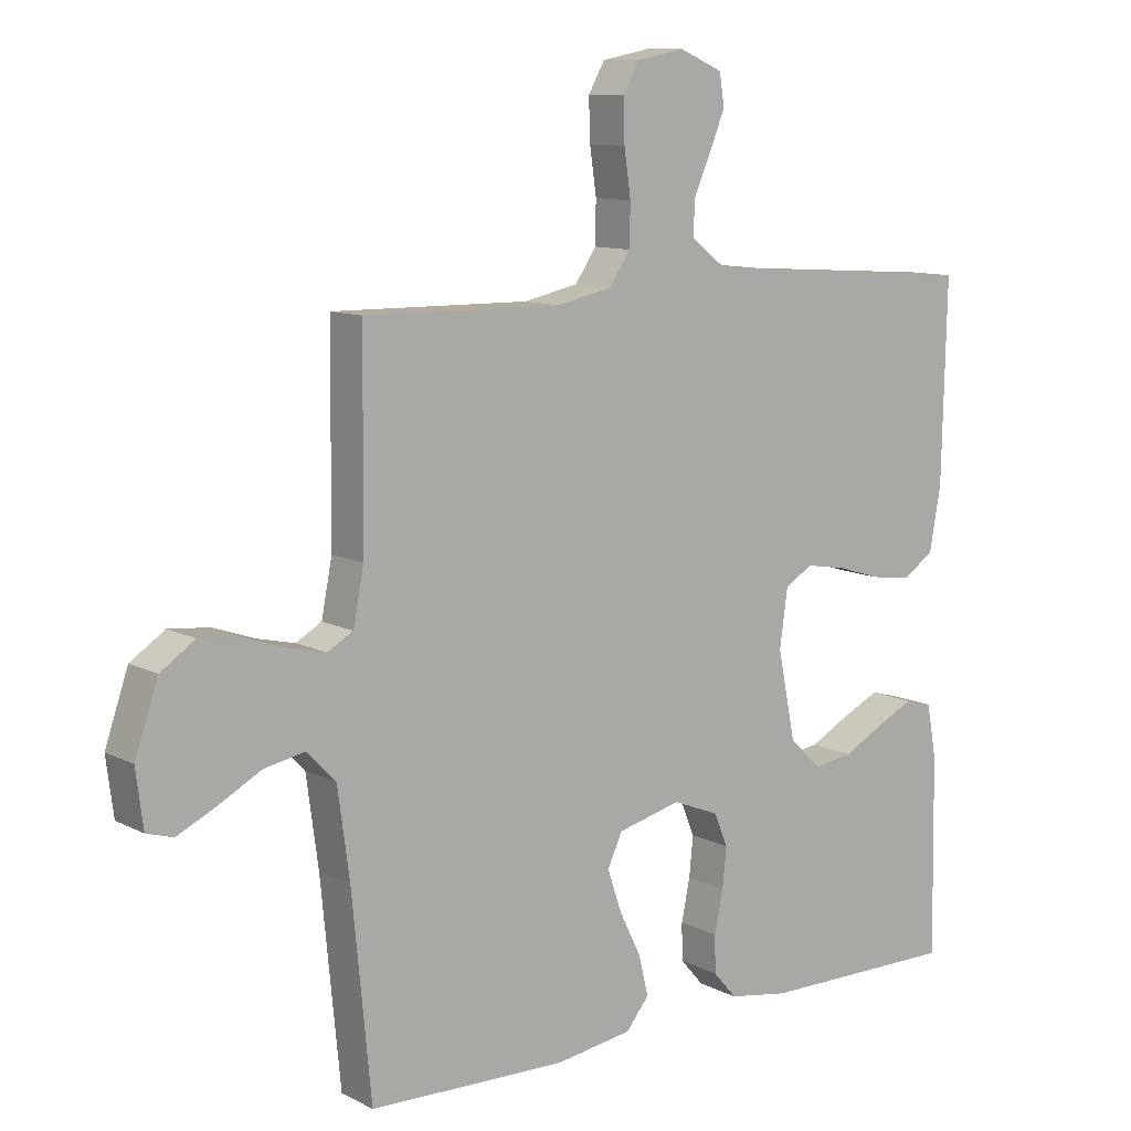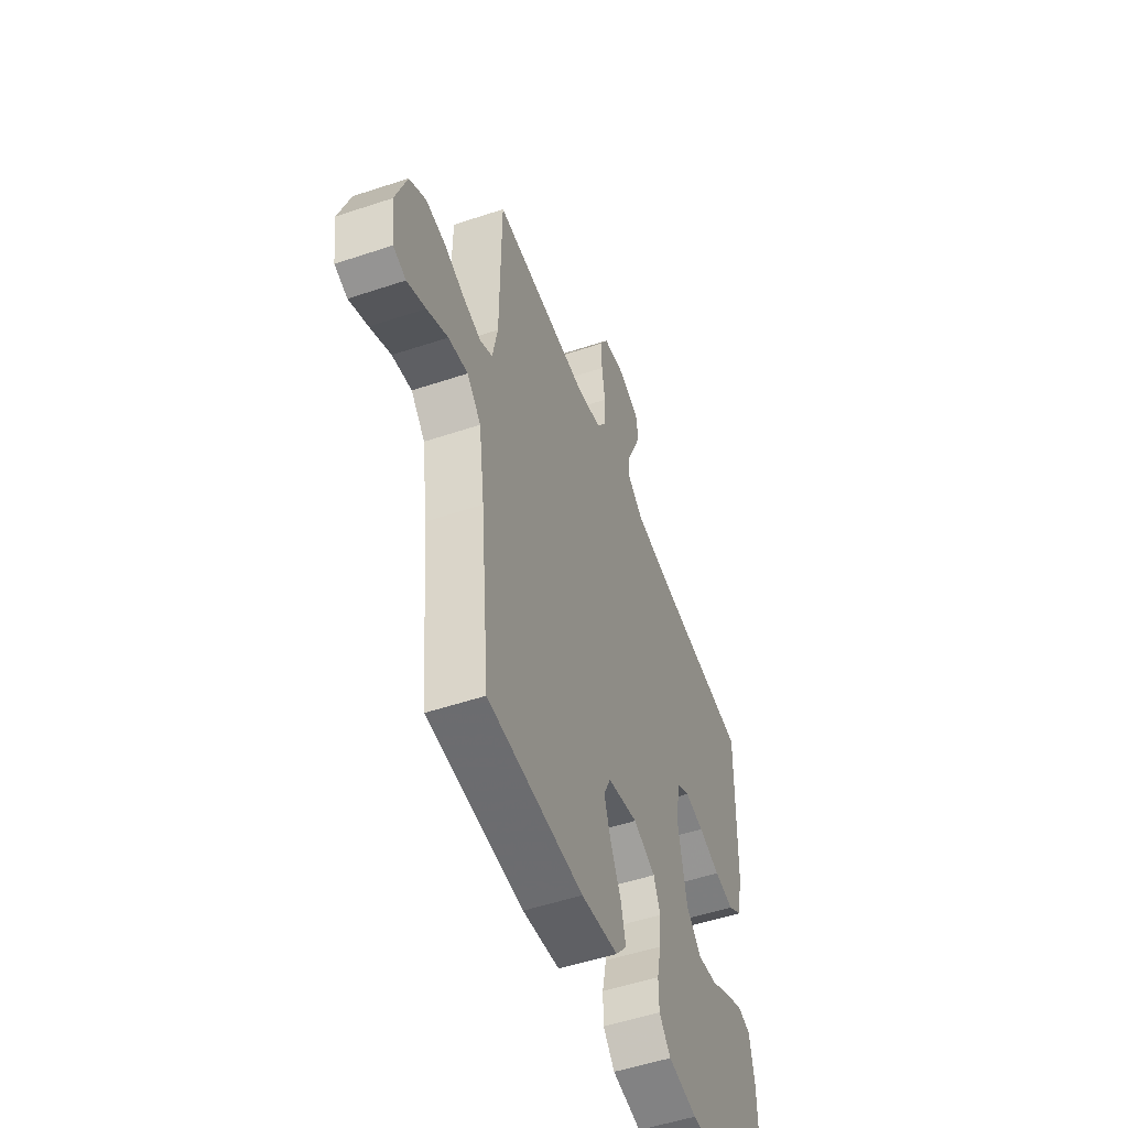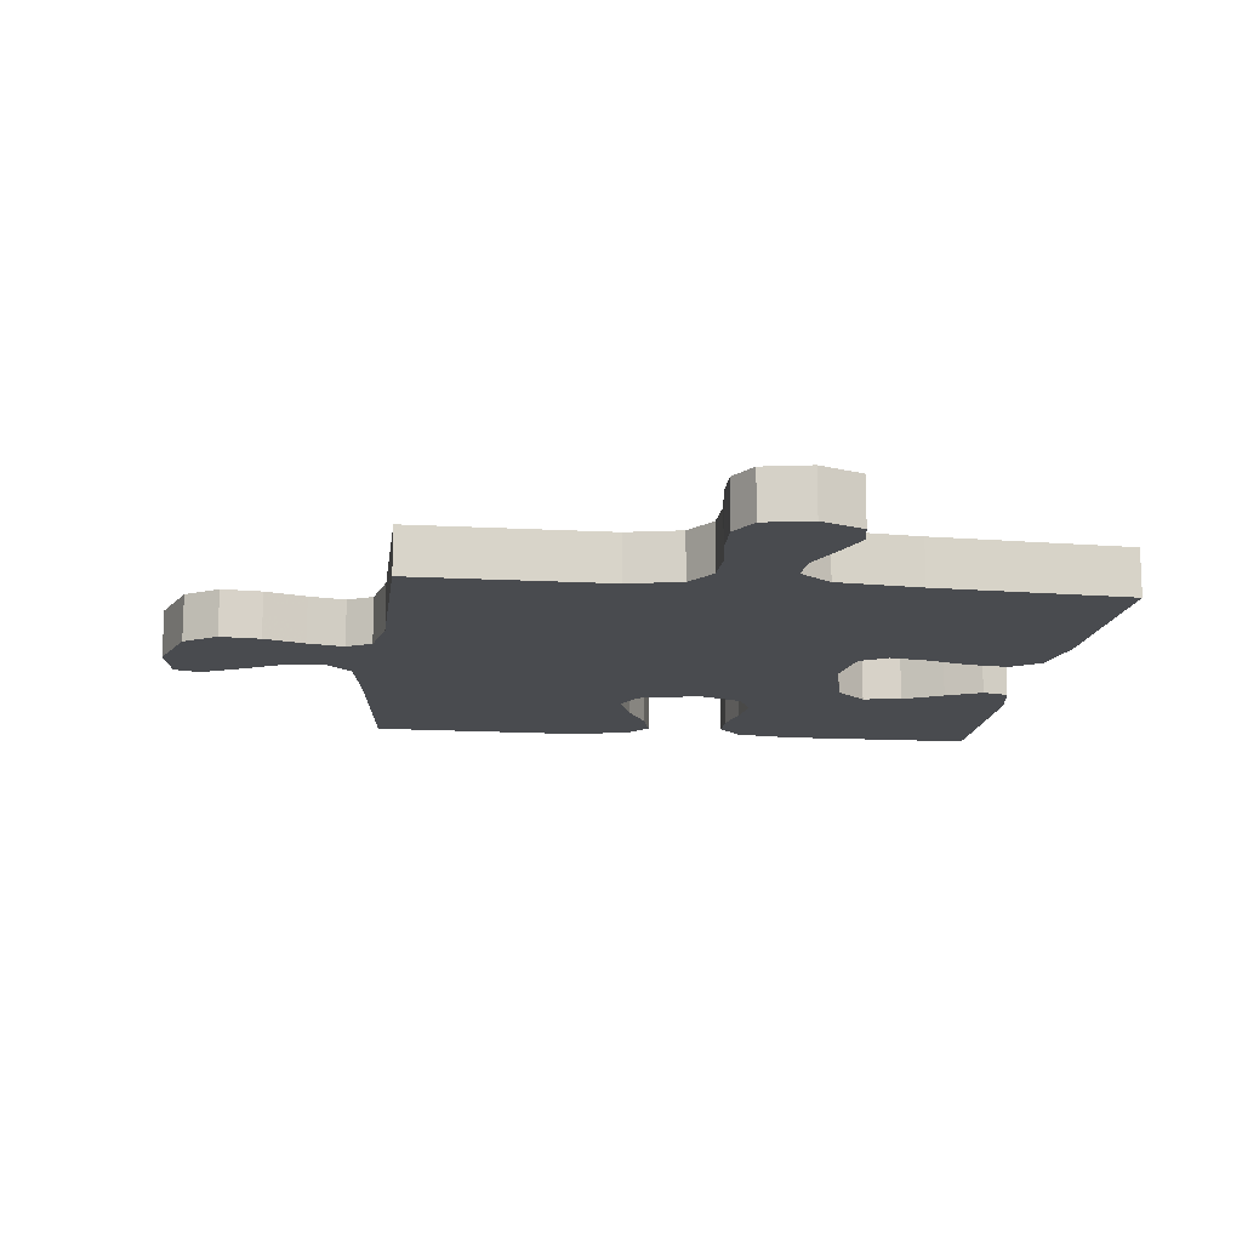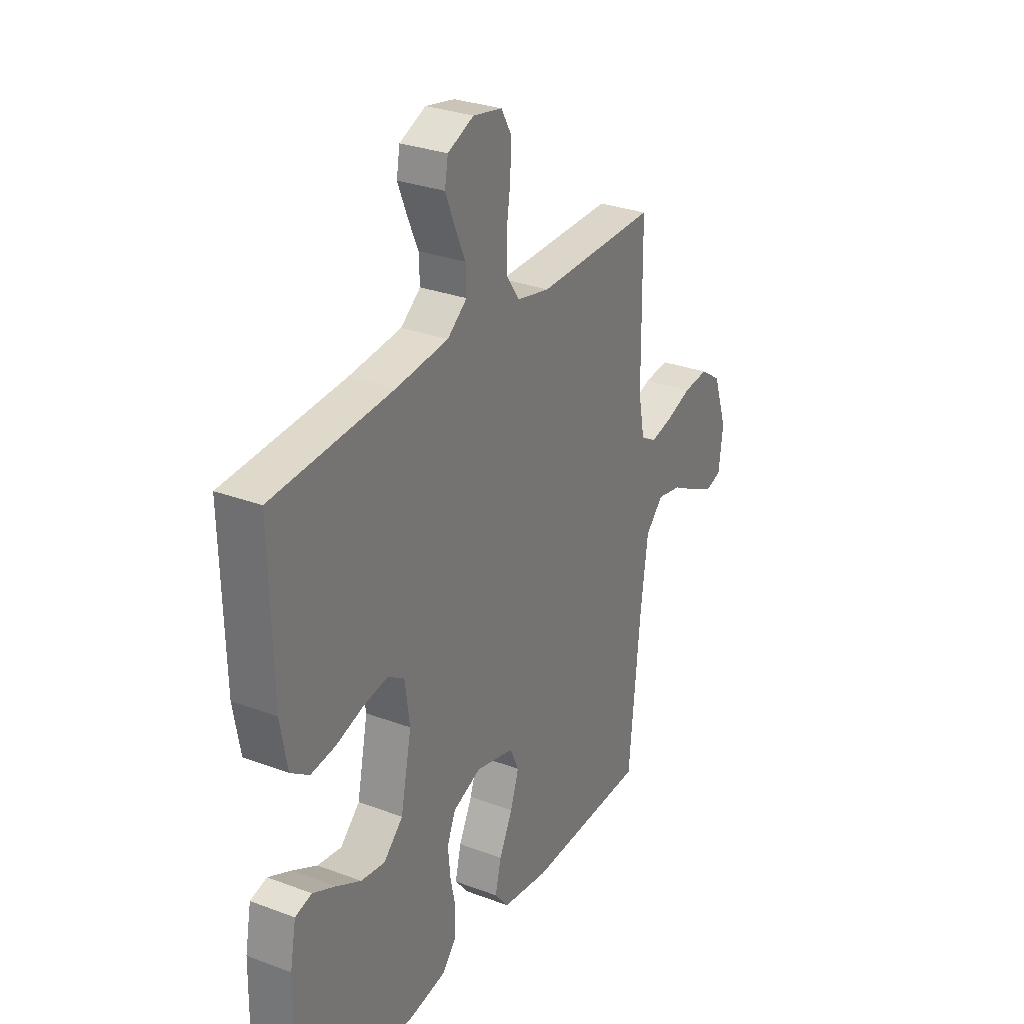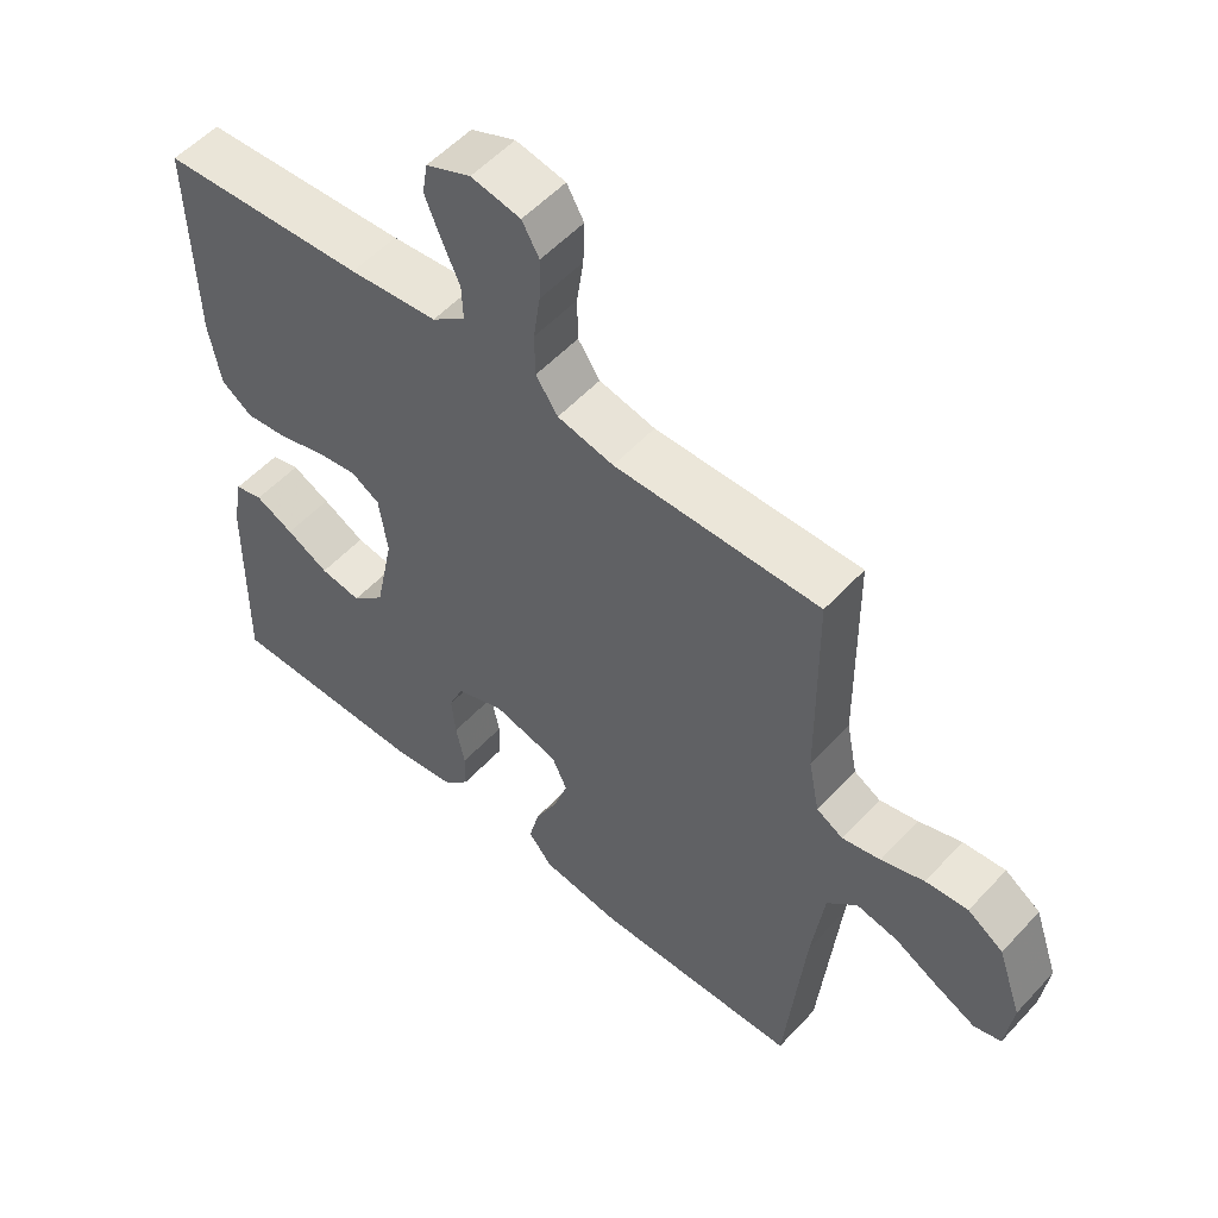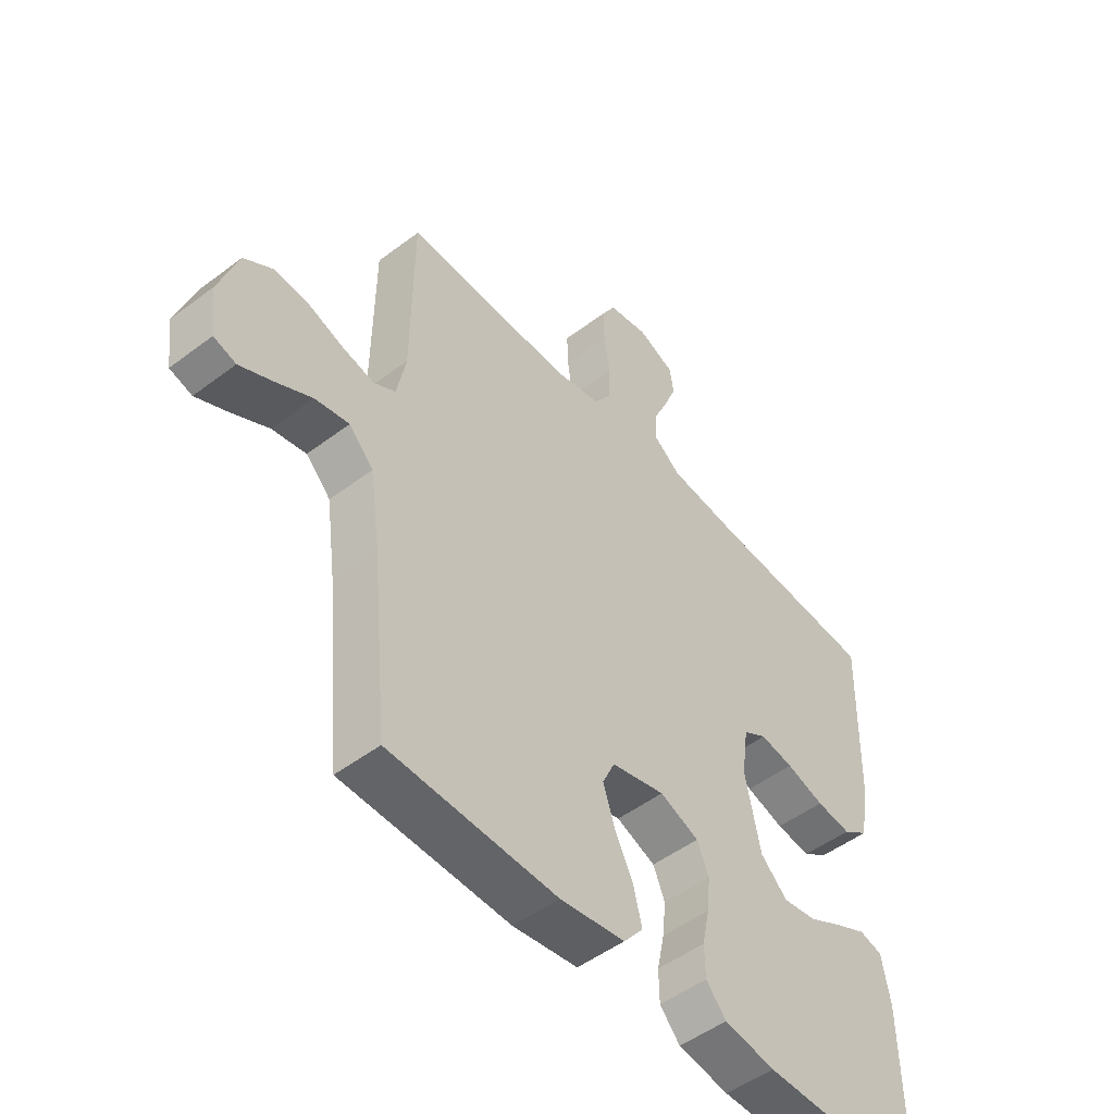
<metadata>
{"format":"obj","ext":"obj","renderer":"f3d","projection":"perspective","resolution":1024,"background":"white","views":[{"elev":10.4,"azim":-38.3,"up":"+Z"},{"elev":-52.4,"azim":-70.2,"up":"+Z"},{"elev":-13.9,"azim":-6.4,"up":"+Y"},{"elev":29.5,"azim":118.9,"up":"+Z"},{"elev":54.3,"azim":-138.4,"up":"+Z"},{"elev":-50.2,"azim":-50.3,"up":"+Z"}]}
</metadata>
<code>
v -0.5 0.07 -0.5
v -0.529 0.07 -0.2
v -0.547 0.07 -0.067
v -0.591 0.07 -0.022
v -0.652 0.07 -0.034
v -0.717 0.07 -0.069
v -0.775 0.07 -0.097
v -0.815 0.07 -0.085
v -0.826 0.07 0
v -0.791 0.07 0.102
v -0.739 0.07 0.137
v -0.677 0.07 0.131
v -0.614 0.07 0.109
v -0.558 0.07 0.096
v -0.519 0.07 0.118
v -0.503 0.07 0.2
v -0.5 0.07 0.5
v -0.2 0.07 0.496
v -0.118 0.07 0.514
v -0.086 0.07 0.561
v -0.085 0.07 0.624
v -0.095 0.07 0.693
v -0.097 0.07 0.756
v -0.072 0.07 0.8
v 0 0.07 0.814
v 0.065 0.07 0.786
v 0.073 0.07 0.739
v 0.05 0.07 0.682
v 0.024 0.07 0.624
v 0.022 0.07 0.572
v 0.071 0.07 0.534
v 0.2 0.07 0.52
v 0.5 0.07 0.5
v 0.493 0.07 0.2
v 0.476 0.07 0.105
v 0.43 0.07 0.073
v 0.368 0.07 0.081
v 0.3 0.07 0.102
v 0.24 0.07 0.112
v 0.198 0.07 0.087
v 0.186 0.07 0
v 0.213 0.07 -0.132
v 0.261 0.07 -0.178
v 0.321 0.07 -0.169
v 0.383 0.07 -0.136
v 0.439 0.07 -0.109
v 0.48 0.07 -0.12
v 0.495 0.07 -0.2
v 0.5 0.07 -0.5
v 0.2 0.07 -0.498
v 0.109 0.07 -0.483
v 0.073 0.07 -0.442
v 0.072 0.07 -0.386
v 0.085 0.07 -0.323
v 0.091 0.07 -0.263
v 0.07 0.07 -0.213
v 0 0.07 -0.185
v -0.096 0.07 -0.209
v -0.118 0.07 -0.257
v -0.097 0.07 -0.32
v -0.064 0.07 -0.387
v -0.049 0.07 -0.448
v -0.084 0.07 -0.491
v -0.2 0.07 -0.508
v -0.5 0 -0.5
v -0.529 0 -0.2
v -0.547 0 -0.067
v -0.591 0 -0.022
v -0.652 0 -0.034
v -0.717 0 -0.069
v -0.775 0 -0.097
v -0.815 0 -0.085
v -0.826 0 0
v -0.791 0 0.102
v -0.739 0 0.137
v -0.677 0 0.131
v -0.614 0 0.109
v -0.558 0 0.096
v -0.519 0 0.118
v -0.503 0 0.2
v -0.5 0 0.5
v -0.2 0 0.496
v -0.118 0 0.514
v -0.086 0 0.561
v -0.085 0 0.624
v -0.095 0 0.693
v -0.097 0 0.756
v -0.072 0 0.8
v 0 0 0.814
v 0.065 0 0.786
v 0.073 0 0.739
v 0.05 0 0.682
v 0.024 0 0.624
v 0.022 0 0.572
v 0.071 0 0.534
v 0.2 0 0.52
v 0.5 0 0.5
v 0.493 0 0.2
v 0.476 0 0.105
v 0.43 0 0.073
v 0.368 0 0.081
v 0.3 0 0.102
v 0.24 0 0.112
v 0.198 0 0.087
v 0.186 0 0
v 0.213 0 -0.132
v 0.261 0 -0.178
v 0.321 0 -0.169
v 0.383 0 -0.136
v 0.439 0 -0.109
v 0.48 0 -0.12
v 0.495 0 -0.2
v 0.5 0 -0.5
v 0.2 0 -0.498
v 0.109 0 -0.483
v 0.073 0 -0.442
v 0.072 0 -0.386
v 0.085 0 -0.323
v 0.091 0 -0.263
v 0.07 0 -0.213
v 0 0 -0.185
v -0.096 0 -0.209
v -0.118 0 -0.257
v -0.097 0 -0.32
v -0.064 0 -0.387
v -0.049 0 -0.448
v -0.084 0 -0.491
v -0.2 0 -0.508
f 64 1 2
f 63 64 2
f 62 63 2
f 61 62 2
f 60 61 2
f 59 60 2 3
f 58 59 3 4
f 57 58 4
f 52 53 54
f 51 52 54
f 50 51 54
f 49 50 54
f 48 49 54
f 47 48 54
f 46 47 54
f 45 46 54
f 44 45 54
f 43 44 54 55
f 42 43 55 56
f 36 37 38
f 35 36 38
f 34 35 38
f 33 34 38
f 32 33 38
f 31 32 38 39
f 30 31 39 40
f 27 28 29
f 26 27 29
f 25 26 29
f 24 25 29
f 23 24 29
f 22 23 29
f 21 22 29
f 20 21 29 30
f 30 40 41
f 20 30 41
f 19 20 41
f 16 17 18
f 42 56 57
f 41 42 57
f 19 41 57
f 18 19 57
f 16 18 57
f 15 16 57
f 11 12 13
f 10 11 13
f 9 10 13
f 8 9 13
f 7 8 13
f 6 7 13
f 5 6 13
f 14 15 57 4
f 4 5 13 14
f 66 65 128
f 66 128 127
f 66 127 126
f 66 126 125
f 66 125 124
f 67 66 124 123
f 68 67 123 122
f 68 122 121
f 118 117 116
f 118 116 115
f 118 115 114
f 118 114 113
f 118 113 112
f 118 112 111
f 118 111 110
f 118 110 109
f 118 109 108
f 119 118 108 107
f 120 119 107 106
f 102 101 100
f 102 100 99
f 102 99 98
f 102 98 97
f 102 97 96
f 103 102 96 95
f 104 103 95 94
f 93 92 91
f 93 91 90
f 93 90 89
f 93 89 88
f 93 88 87
f 93 87 86
f 93 86 85
f 94 93 85 84
f 105 104 94
f 105 94 84
f 105 84 83
f 82 81 80
f 121 120 106
f 121 106 105
f 121 105 83
f 121 83 82
f 121 82 80
f 121 80 79
f 77 76 75
f 77 75 74
f 77 74 73
f 77 73 72
f 77 72 71
f 77 71 70
f 77 70 69
f 68 121 79 78
f 78 77 69 68
f 1 65 66 2
f 2 66 67 3
f 3 67 68 4
f 4 68 69 5
f 5 69 70 6
f 6 70 71 7
f 7 71 72 8
f 8 72 73 9
f 9 73 74 10
f 10 74 75 11
f 11 75 76 12
f 12 76 77 13
f 13 77 78 14
f 14 78 79 15
f 15 79 80 16
f 16 80 81 17
f 17 81 82 18
f 18 82 83 19
f 19 83 84 20
f 20 84 85 21
f 21 85 86 22
f 22 86 87 23
f 23 87 88 24
f 24 88 89 25
f 25 89 90 26
f 26 90 91 27
f 27 91 92 28
f 28 92 93 29
f 29 93 94 30
f 30 94 95 31
f 31 95 96 32
f 32 96 97 33
f 33 97 98 34
f 34 98 99 35
f 35 99 100 36
f 36 100 101 37
f 37 101 102 38
f 38 102 103 39
f 39 103 104 40
f 40 104 105 41
f 41 105 106 42
f 42 106 107 43
f 43 107 108 44
f 44 108 109 45
f 45 109 110 46
f 46 110 111 47
f 47 111 112 48
f 48 112 113 49
f 49 113 114 50
f 50 114 115 51
f 51 115 116 52
f 52 116 117 53
f 53 117 118 54
f 54 118 119 55
f 55 119 120 56
f 56 120 121 57
f 57 121 122 58
f 58 122 123 59
f 59 123 124 60
f 60 124 125 61
f 61 125 126 62
f 62 126 127 63
f 63 127 128 64
f 64 128 65 1

</code>
